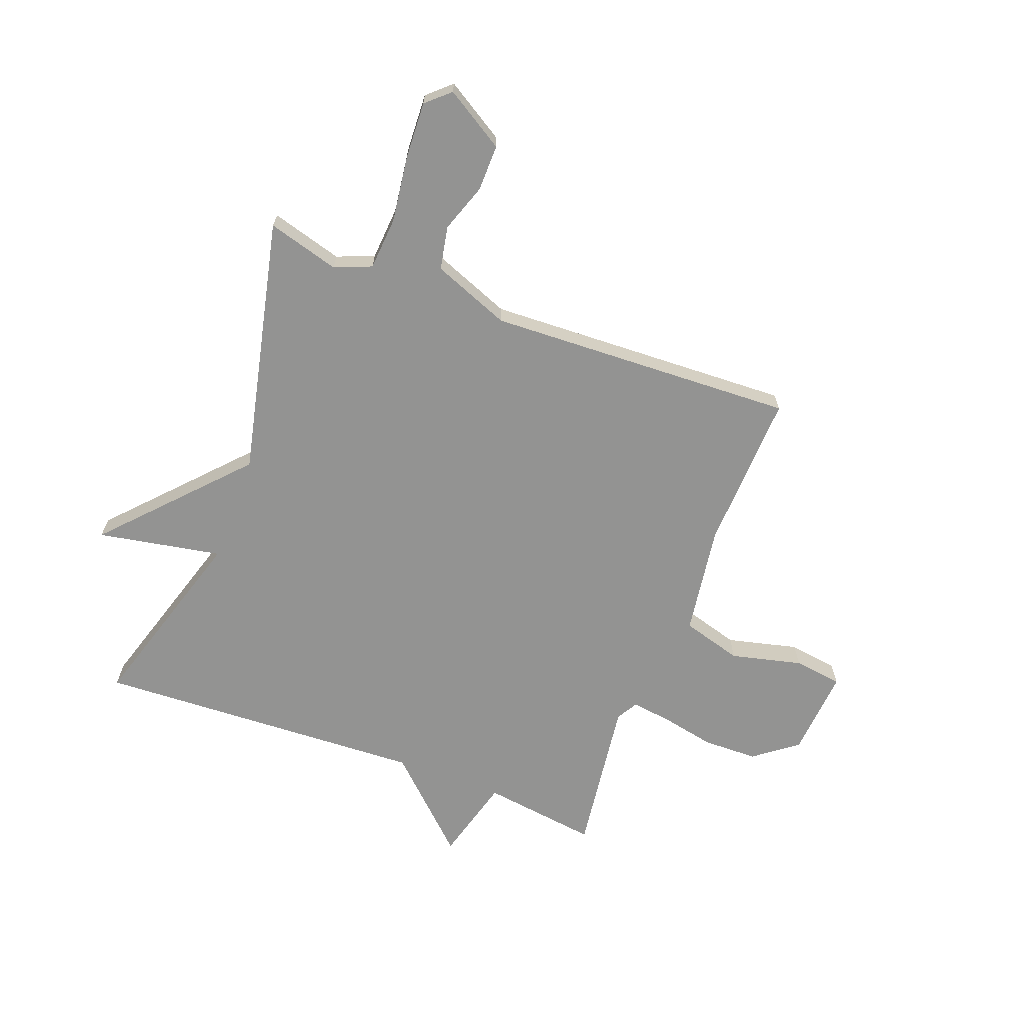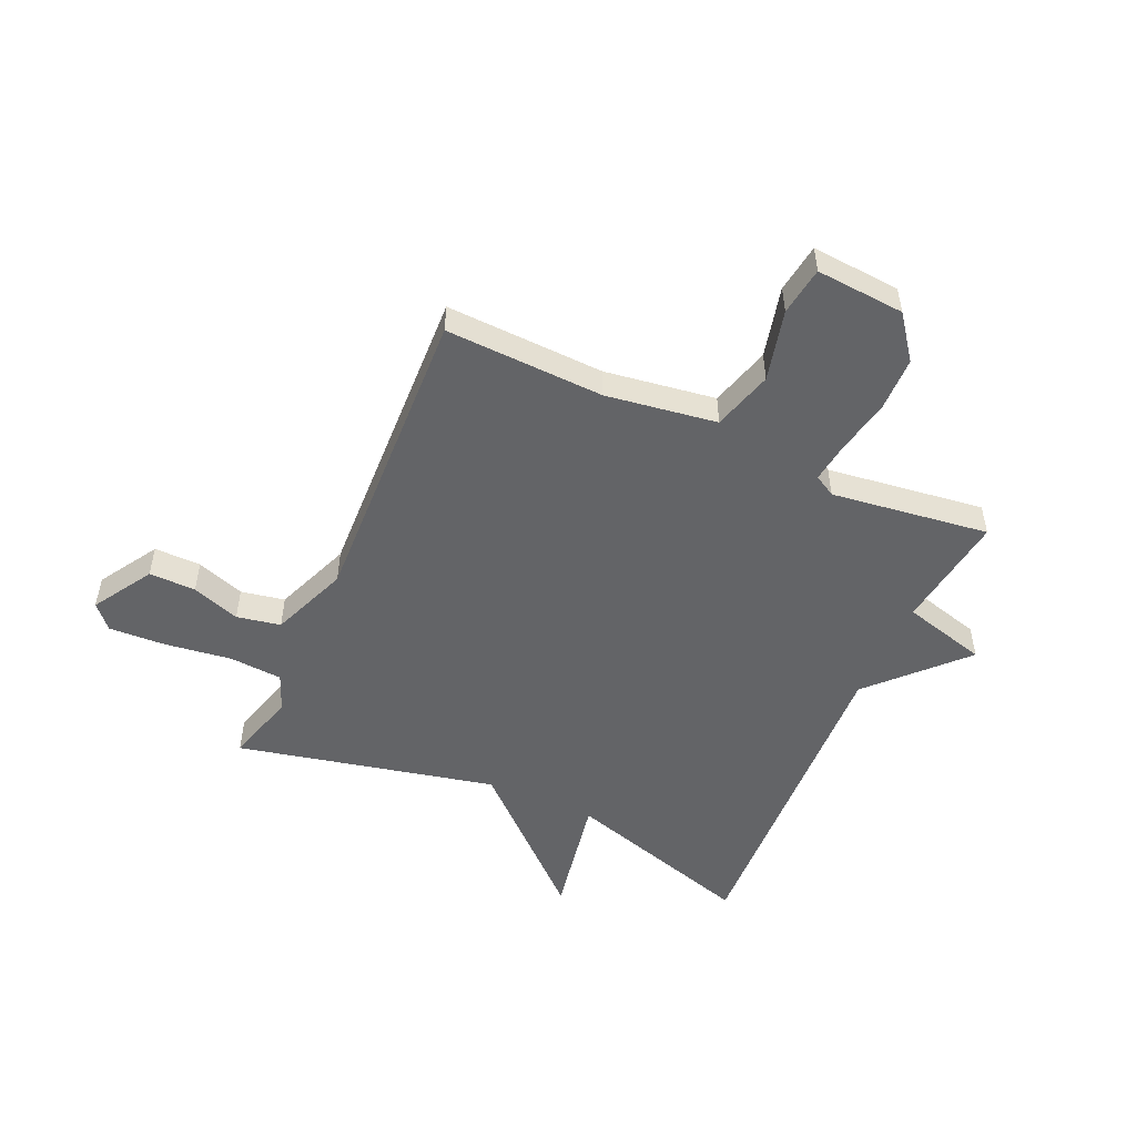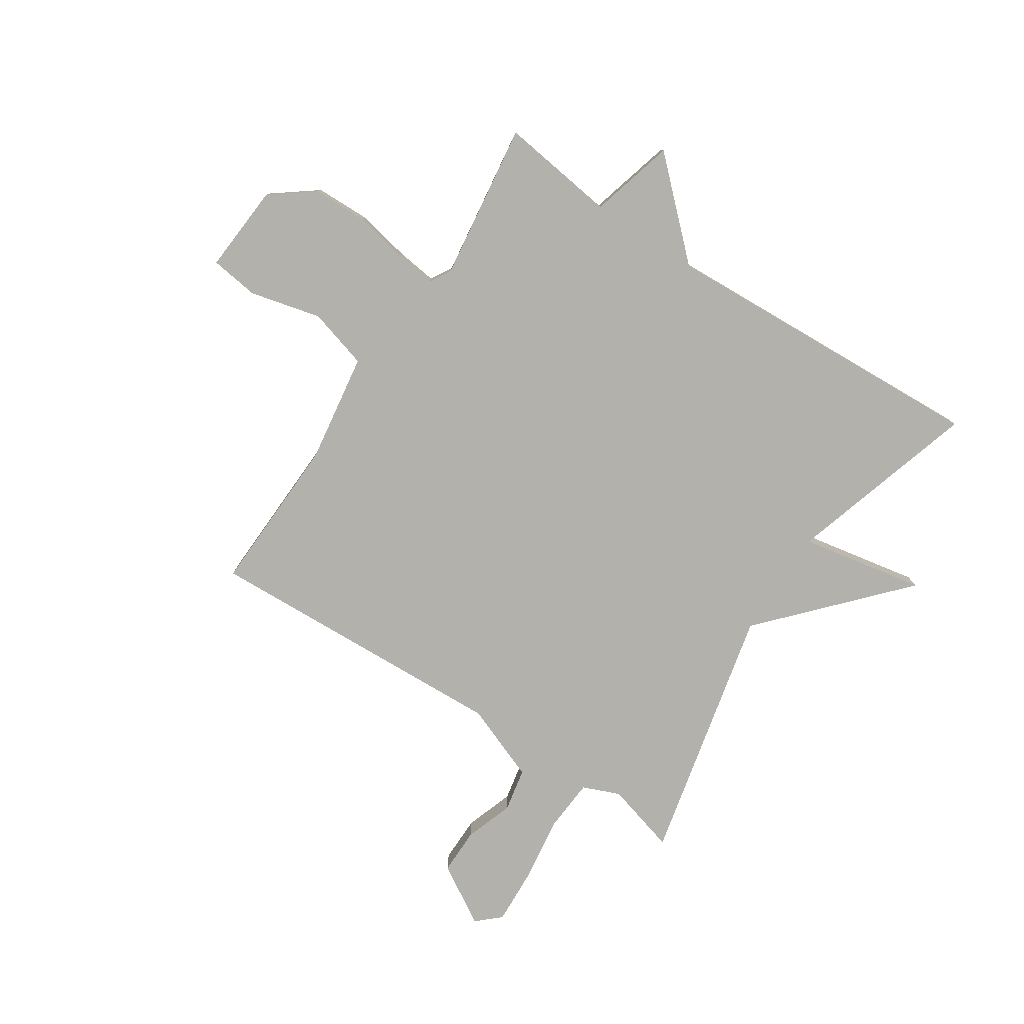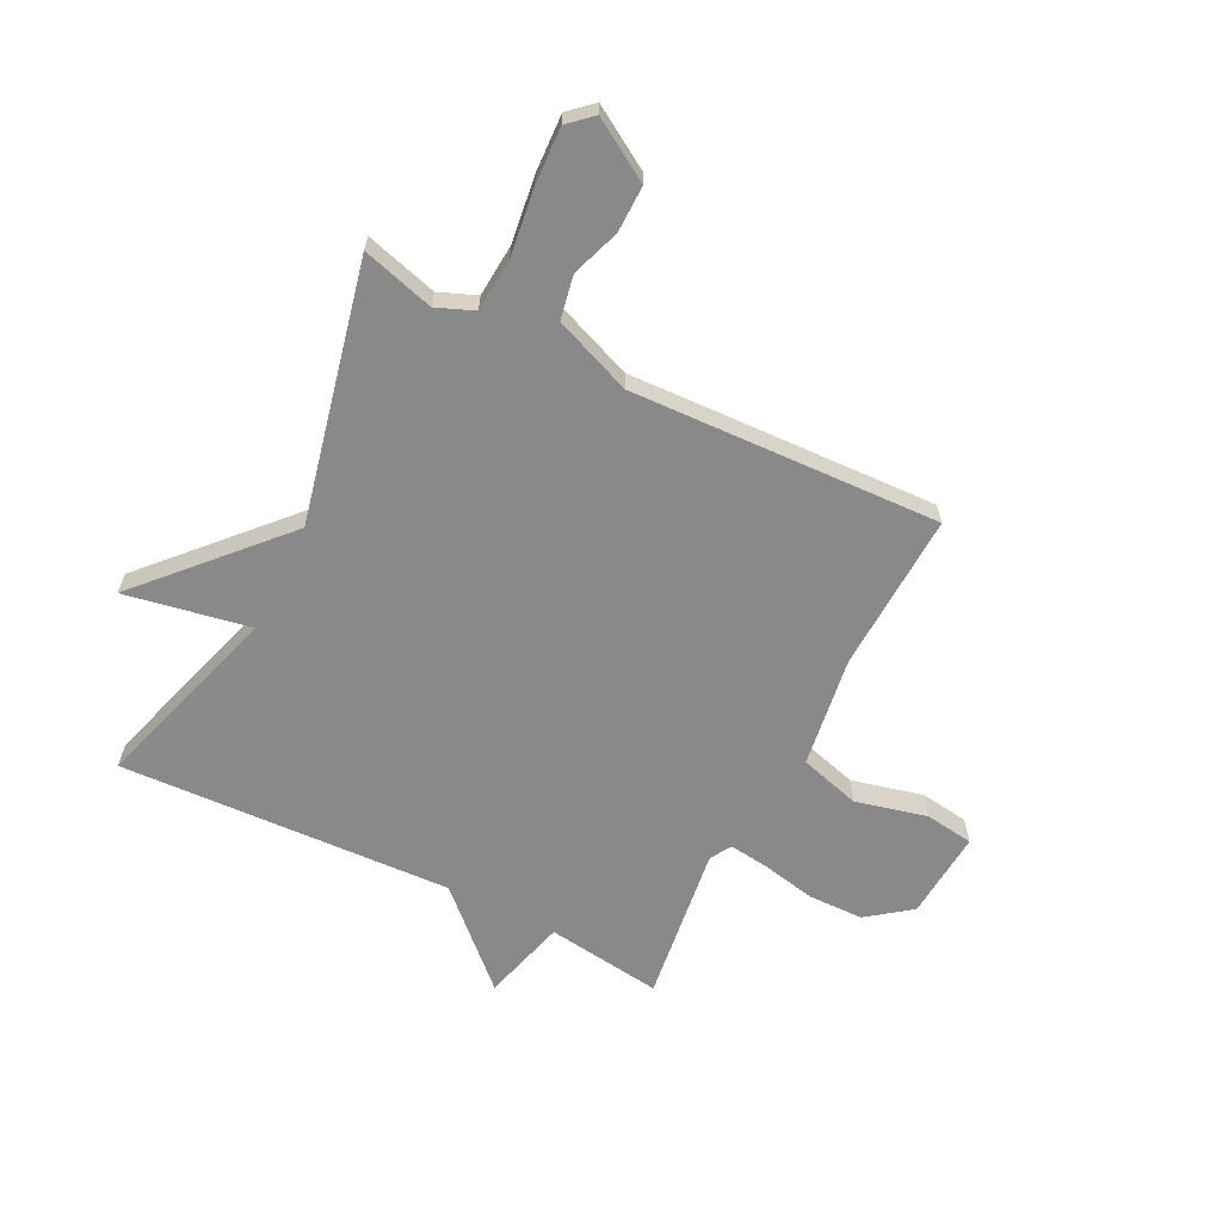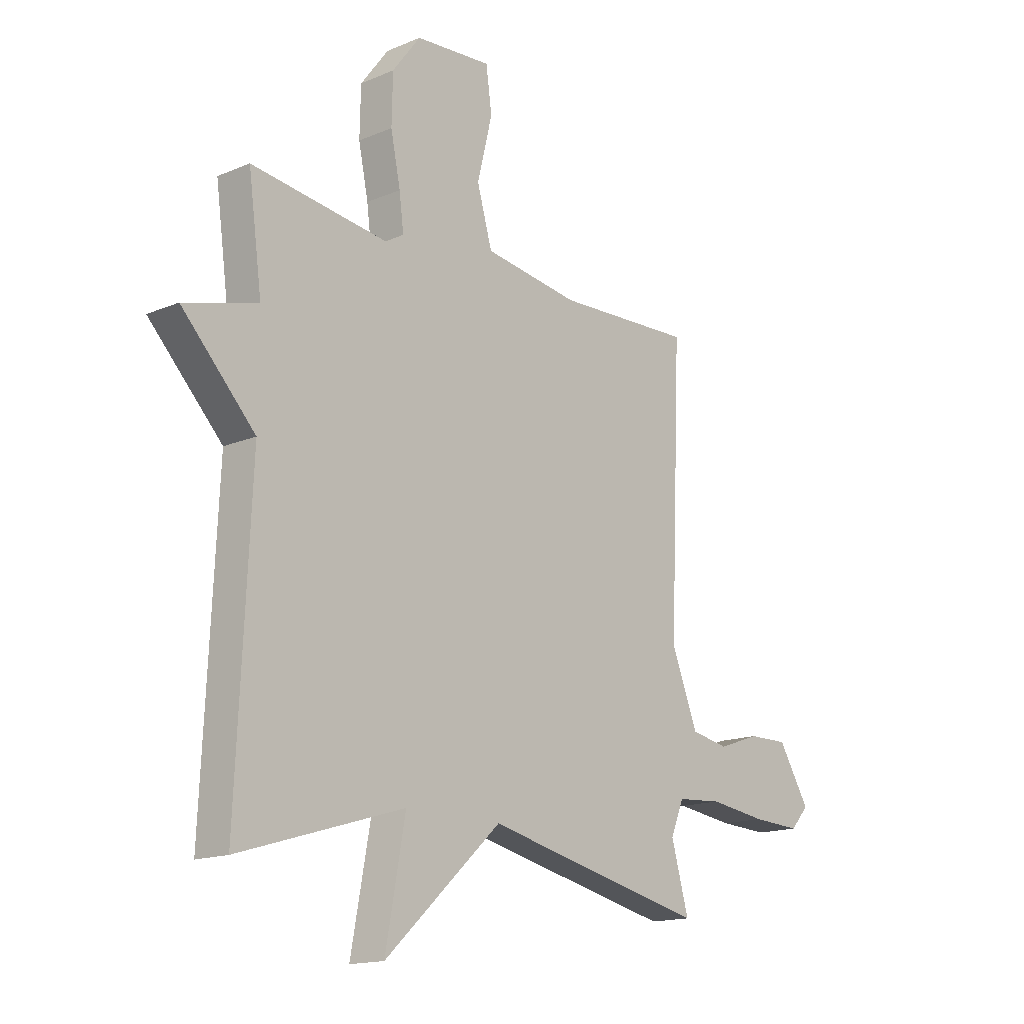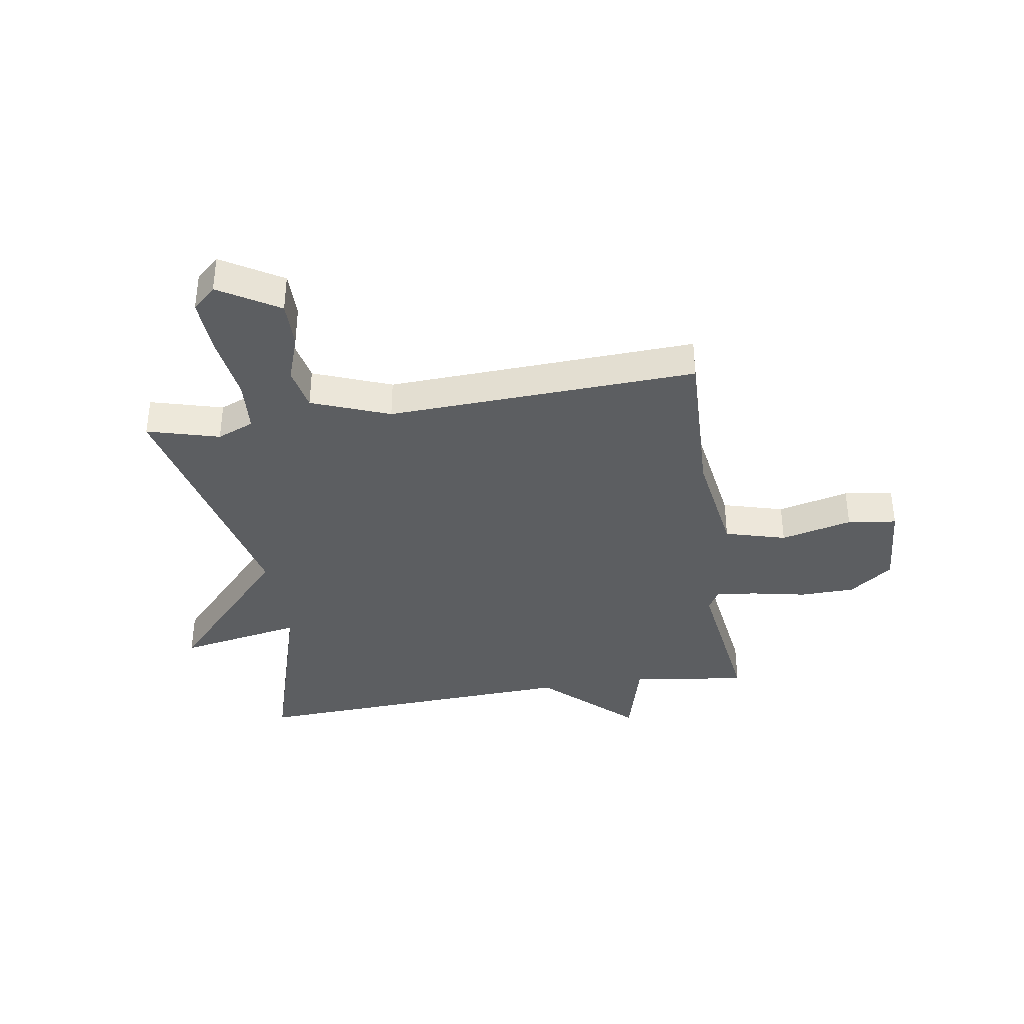
<metadata>
{"format":"obj","ext":"obj","renderer":"f3d","projection":"perspective","resolution":1024,"background":"white","views":[{"elev":-66.7,"azim":-110.7,"up":"+Y"},{"elev":-51.2,"azim":-24.1,"up":"+Y"},{"elev":-79.1,"azim":56.9,"up":"+Y"},{"elev":-63.2,"azim":-116.7,"up":"+Y"},{"elev":-15.6,"azim":131.6,"up":"+Z"},{"elev":-37.3,"azim":-80.8,"up":"+Y"}]}
</metadata>
<code>
v 0.5 0.07 0.5
v 0.472 0.07 0.293
v 0.623 0.07 0.252
v 0.472 0.07 0.093
v 0.5 0.07 -0.5
v 0.16 0.07 -0.397
v 0.201 0.07 -0.619
v -0.04 0.07 -0.397
v -0.5 0.07 -0.5
v -0.464 0.07 -0.372
v -0.491 0.07 -0.306
v -0.585 0.07 -0.299
v -0.704 0.07 -0.315
v -0.805 0.07 -0.32
v -0.843 0.07 -0.278
v -0.778 0.07 -0.172
v -0.695 0.07 -0.173
v -0.609 0.07 -0.203
v -0.531 0.07 -0.188
v -0.477 0.07 -0.05
v -0.5 0.07 0.5
v -0.217 0.07 0.489
v -0.02 0.07 0.518
v 0.011 0.07 0.626
v -0.02 0.07 0.753
v -0.008 0.07 0.84
v 0.15 0.07 0.828
v 0.208 0.07 0.751
v 0.21 0.07 0.653
v 0.19 0.07 0.556
v 0.181 0.07 0.485
v 0.219 0.07 0.463
v 0.5 0 0.5
v 0.472 0 0.293
v 0.623 0 0.252
v 0.472 0 0.093
v 0.5 0 -0.5
v 0.16 0 -0.397
v 0.201 0 -0.619
v -0.04 0 -0.397
v -0.5 0 -0.5
v -0.464 0 -0.372
v -0.491 0 -0.306
v -0.585 0 -0.299
v -0.704 0 -0.315
v -0.805 0 -0.32
v -0.843 0 -0.278
v -0.778 0 -0.172
v -0.695 0 -0.173
v -0.609 0 -0.203
v -0.531 0 -0.188
v -0.477 0 -0.05
v -0.5 0 0.5
v -0.217 0 0.489
v -0.02 0 0.518
v 0.011 0 0.626
v -0.02 0 0.753
v -0.008 0 0.84
v 0.15 0 0.828
v 0.208 0 0.751
v 0.21 0 0.653
v 0.19 0 0.556
v 0.181 0 0.485
v 0.219 0 0.463
f 28 29 30
f 27 28 30
f 26 27 30
f 25 26 30
f 24 25 30
f 23 24 30 31
f 22 23 31 32
f 20 21 22 32
f 16 17 18
f 15 16 18
f 14 15 18
f 13 14 18
f 12 13 18
f 11 12 18 19
f 32 1 2
f 20 32 2
f 19 20 2
f 11 19 2
f 10 11 2
f 6 7 8
f 4 5 6
f 4 6 8
f 8 9 10
f 4 8 10
f 3 4 10
f 2 3 10
f 62 61 60
f 62 60 59
f 62 59 58
f 62 58 57
f 62 57 56
f 63 62 56 55
f 64 63 55 54
f 64 54 53 52
f 50 49 48
f 50 48 47
f 50 47 46
f 50 46 45
f 50 45 44
f 51 50 44 43
f 34 33 64
f 34 64 52
f 34 52 51
f 34 51 43
f 34 43 42
f 40 39 38
f 38 37 36
f 40 38 36
f 42 41 40
f 42 40 36
f 42 36 35
f 42 35 34
f 1 33 34 2
f 2 34 35 3
f 3 35 36 4
f 4 36 37 5
f 5 37 38 6
f 6 38 39 7
f 7 39 40 8
f 8 40 41 9
f 9 41 42 10
f 10 42 43 11
f 11 43 44 12
f 12 44 45 13
f 13 45 46 14
f 14 46 47 15
f 15 47 48 16
f 16 48 49 17
f 17 49 50 18
f 18 50 51 19
f 19 51 52 20
f 20 52 53 21
f 21 53 54 22
f 22 54 55 23
f 23 55 56 24
f 24 56 57 25
f 25 57 58 26
f 26 58 59 27
f 27 59 60 28
f 28 60 61 29
f 29 61 62 30
f 30 62 63 31
f 31 63 64 32
f 32 64 33 1

</code>
